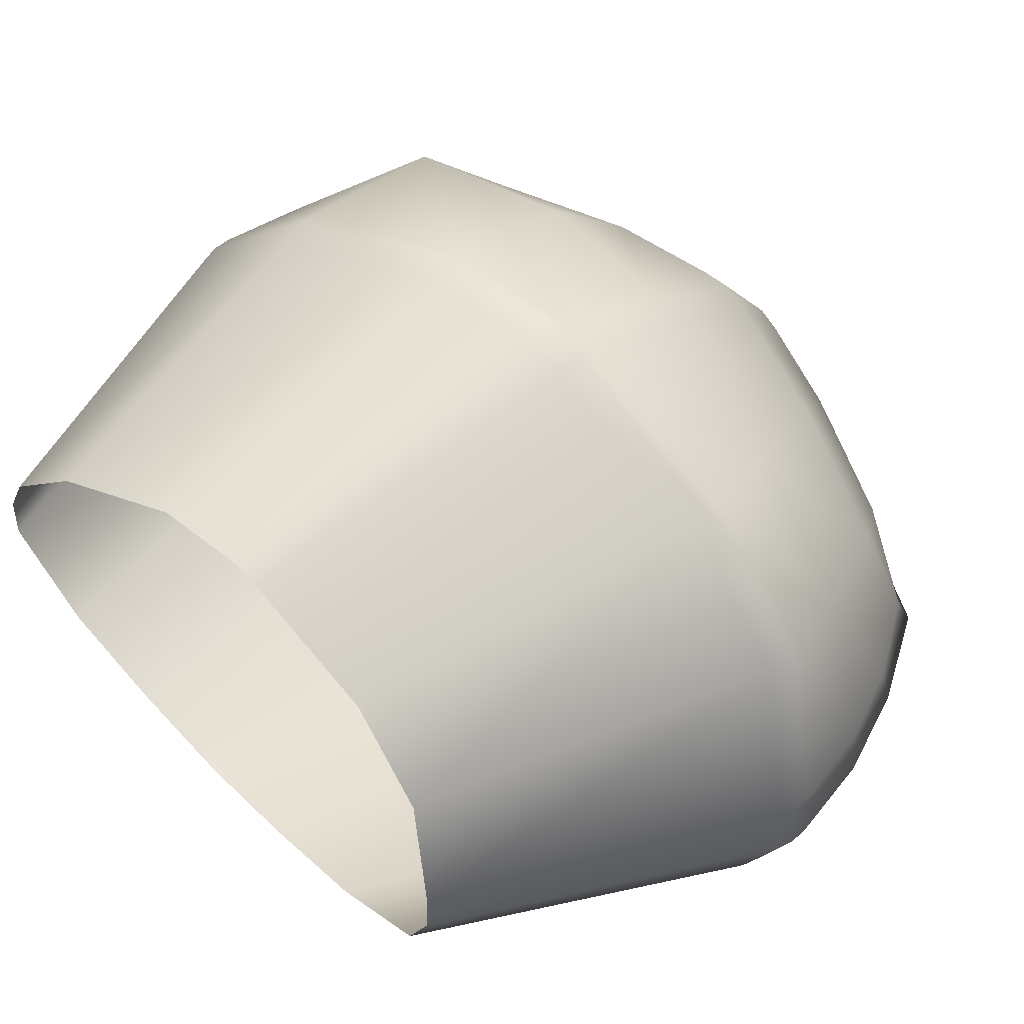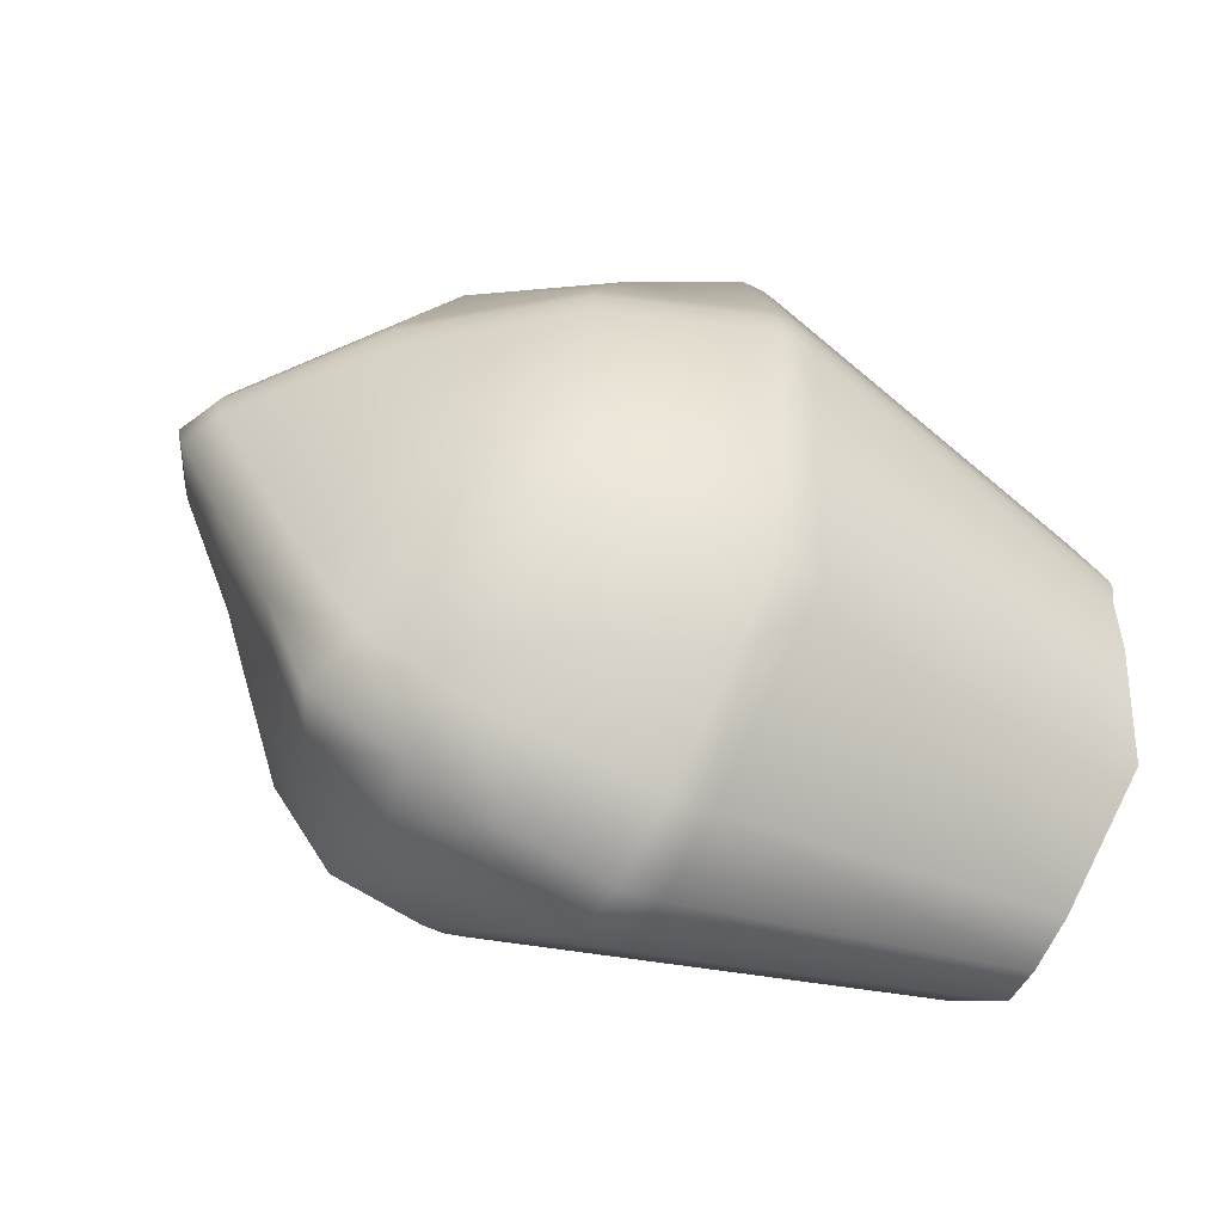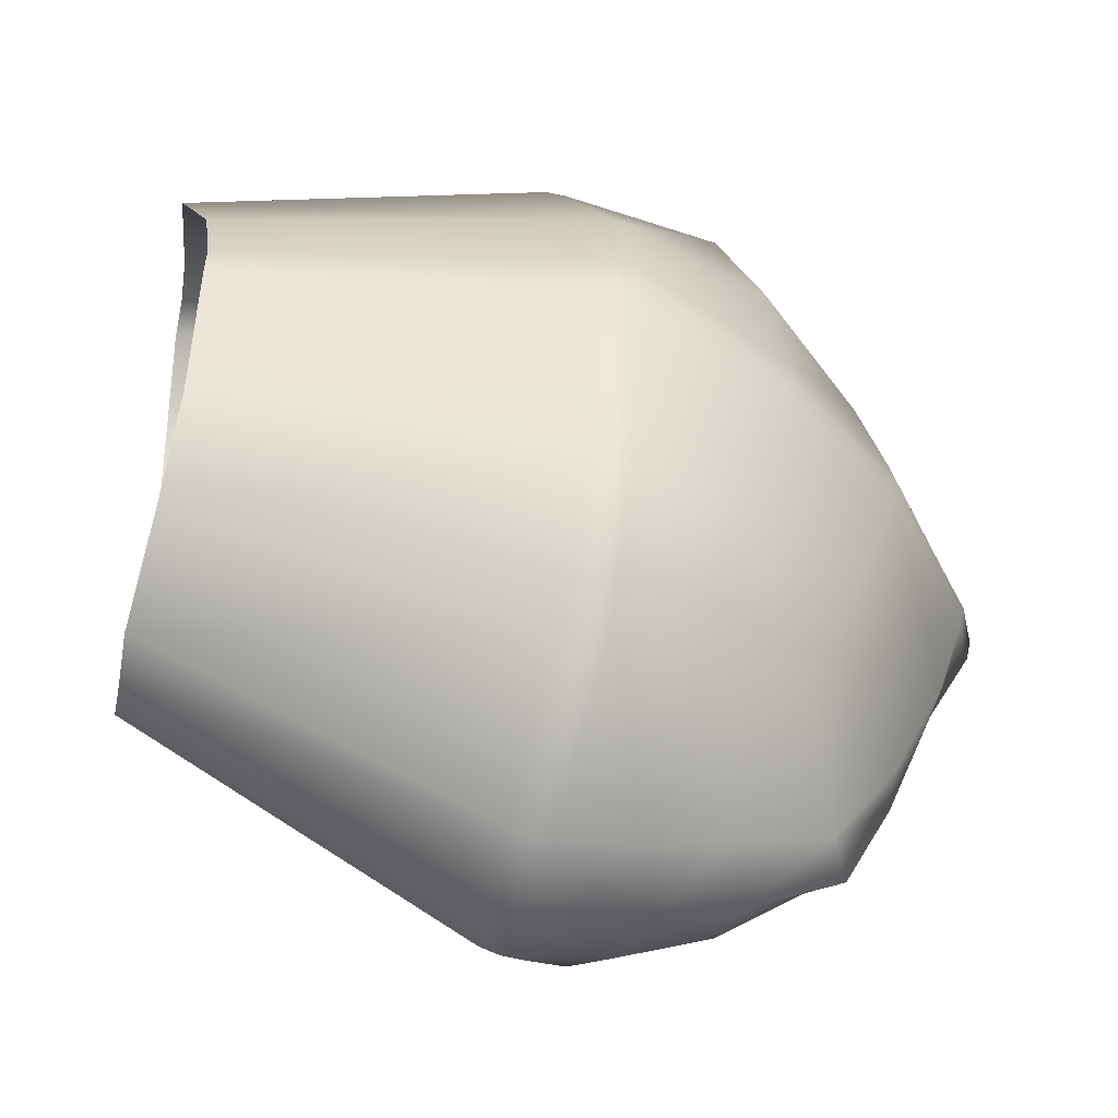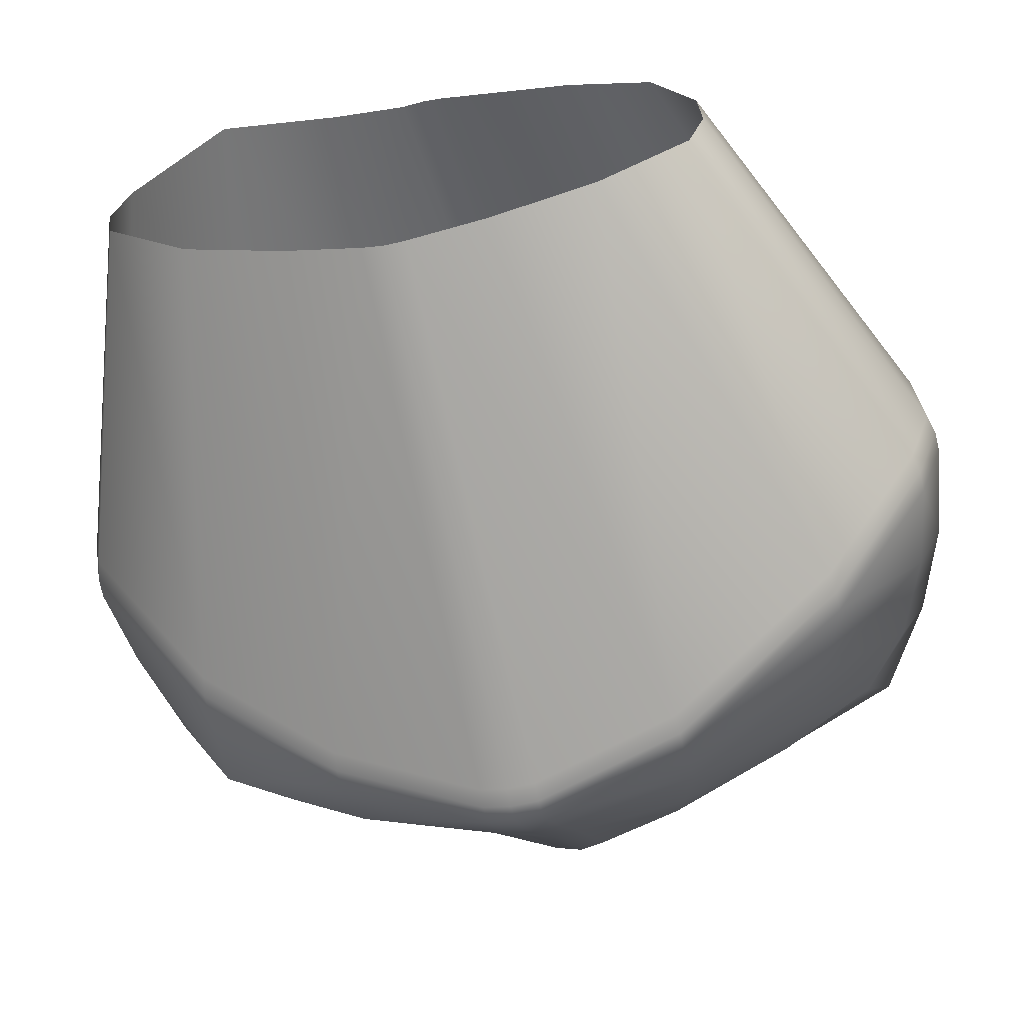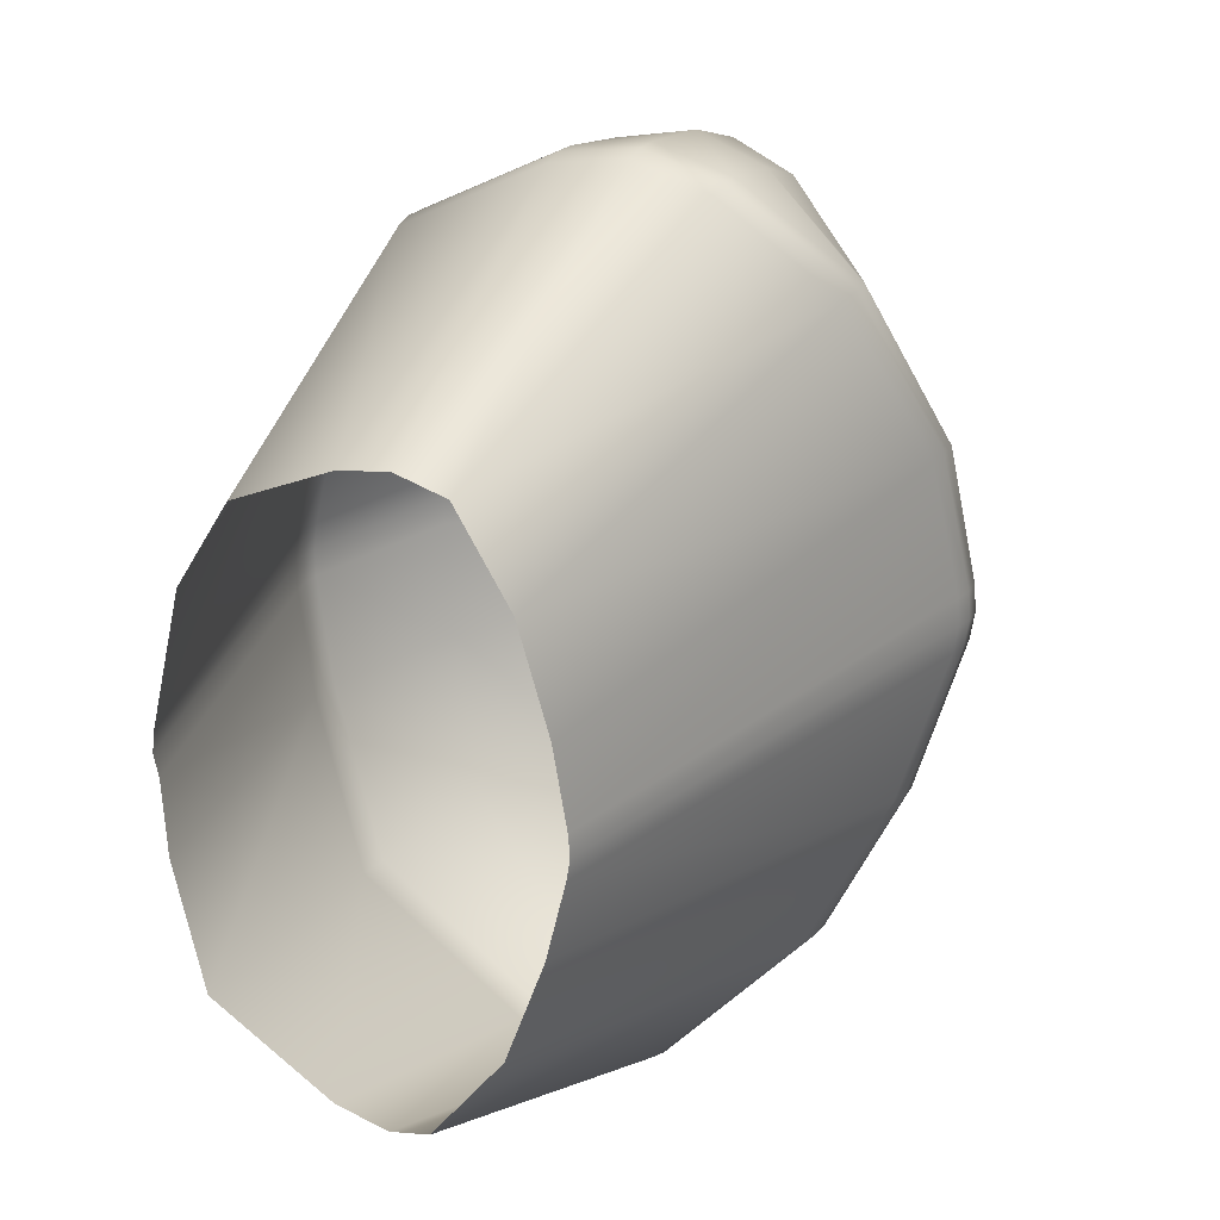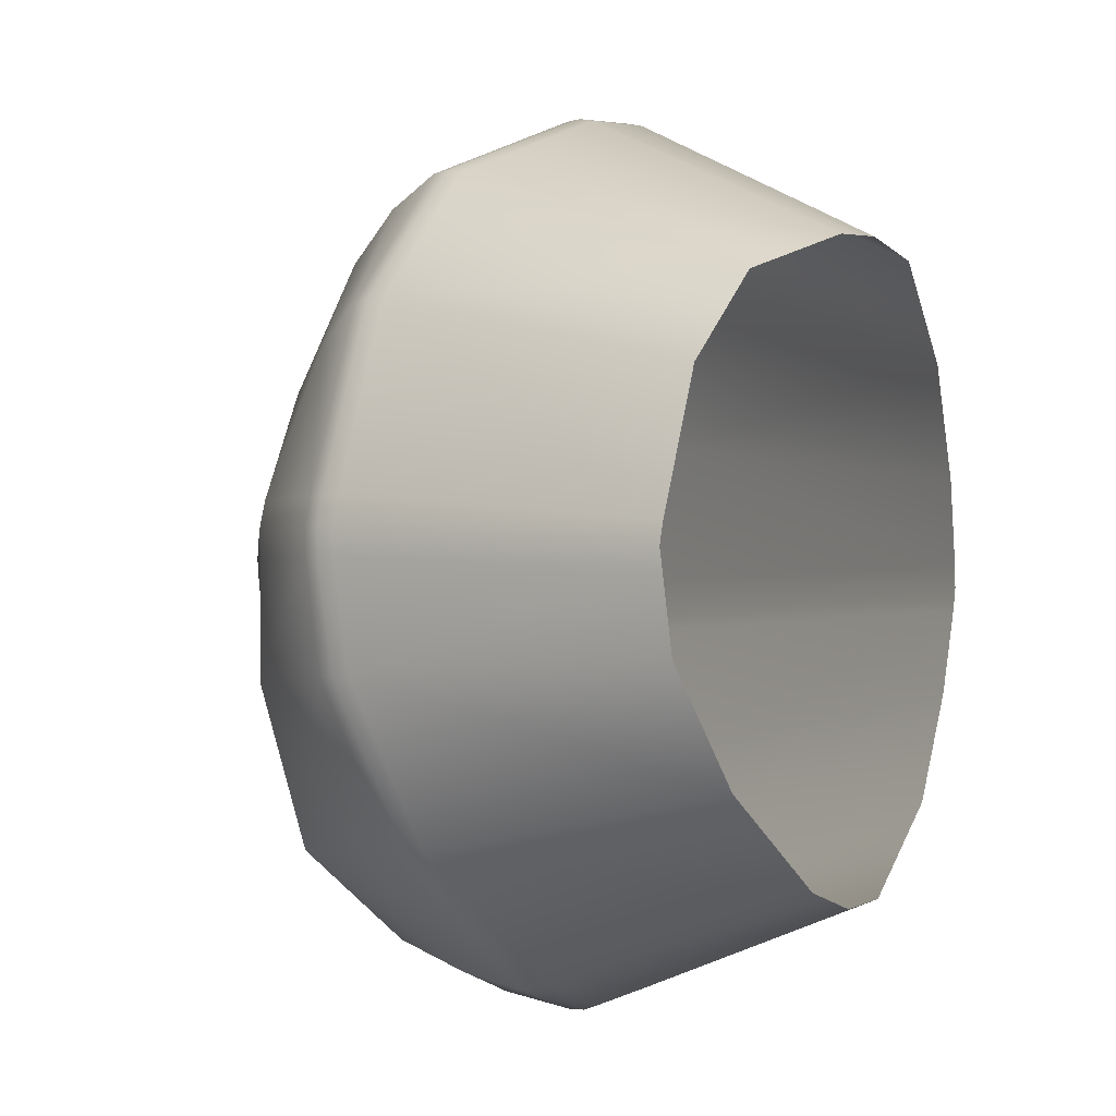
<metadata>
{"format":"obj","ext":"obj","renderer":"f3d","projection":"perspective","resolution":1024,"background":"white","views":[{"elev":65.1,"azim":-46.6,"up":"+Y"},{"elev":-62.8,"azim":140.3,"up":"+Z"},{"elev":36.0,"azim":-3.0,"up":"+Y"},{"elev":-49.1,"azim":-79.3,"up":"+Y"},{"elev":22.1,"azim":-76.1,"up":"+Z"},{"elev":-6.1,"azim":-146.0,"up":"+Z"}]}
</metadata>
<code>
g Turtle_Shield_04_L_07
v -0.009879 -0.00515 -0.004916
v -0.009935 -0.005407 -0.003289
v 0.02753 -0.02379 -0.001439
v 0.02762 -0.02345 -0.003551
v 0.02519 -0.02001 -0.01437
v -0.009692 -0.003734 -0.01076
v -0.009302 -0.0009114 -0.01847
v 0.02898 -0.02402 -0.003528
v 0.02889 -0.02436 -0.001417
v 0.02077 -0.01452 -0.02396
v -0.008501 0.004358 -0.02502
v 0.02657 -0.0206 -0.01446
v 0.03044 -0.02425 -0.00349
v 0.03035 -0.02458 -0.001377
v 0.03562 -0.0211 -0.0009147
v 0.02216 -0.0151 -0.02421
v 0.02803 -0.02089 -0.01443
v 0.03556 -0.02082 -0.003048
v 0.04194 -0.01619 -0.0002899
v 0.02361 -0.0155 -0.02421
v 0.03414 -0.0188 -0.01412
v 0.0417 -0.01597 -0.002358
v 0.04893 -0.01163 0.0007887
v 0.03054 -0.01606 -0.02444
v 0.03978 -0.01504 -0.01076
v 0.04852 -0.01146 -0.001193
v 0.05163 -0.008714 0.001079
v 0.0361 -0.01385 -0.02069
v 0.04552 -0.01072 -0.007842
v 0.05119 -0.00854 -0.0008792
v 0.05086 -0.005405 0.001112
v 0.04771 -0.007569 -0.008161
v 0.04357 -0.006364 -0.01745
v 0.04082 -0.009549 -0.01708
v 0.05044 -0.005228 -0.0008685
v 0.04495 0.006142 0.001037
v 0.03758 -0.009114 -0.02497
v 0.03172 -0.008424 -0.02908
v 0.04746 -0.004271 -0.00751
v 0.0447 0.00619 -0.00107
v 0.03607 0.01637 0.001785
v 0.03592 0.01632 -0.0003589
v 0.02608 0.02322 0.0006402
v 0.04329 0.006119 -0.008762
v 0.0251 -0.006635 -0.0314
v 0.02678 -0.002376 -0.03258
v 0.01884 -0.005577 -0.03256
v 0.0174 -0.005165 -0.03254
v 0.04349 -0.002763 -0.01678
v 0.03348 -0.003718 -0.03027
v 0.04032 -0.005413 -0.02645
v 0.03953 -0.001118 -0.02456
v 0.03945 0.005976 -0.01895
v 0.03418 0.00118 -0.02871
v 0.03622 0.01585 -0.009604
v 0.03386 0.01333 -0.02181
v 0.02606 0.02318 -0.00149
v 0.02697 0.00342 -0.03075
v 0.02566 0.02197 -0.009829
v 0.02464 0.02355 -0.001523
v 0.02466 0.02359 0.0006071
v 0.02238 0.01749 -0.02224
v 0.02063 0.00501 -0.03186
v 0.02422 0.02234 -0.009852
v 0.02316 0.02358 -0.001572
v 0.02318 0.02363 0.0005584
v -0.003473 0.02396 -0.002589
v -0.003479 0.02362 -0.004243
v 0.02274 0.02241 -0.009787
v -0.00386 0.02312 -0.009772
v -0.00633 0.01995 -0.01816
v 0.01947 0.01801 -0.02201
v -0.00723 0.01118 -0.02452
v 0.02093 0.01788 -0.02224
v 0.01779 0.005713 -0.03148
v -0.007824 0.007316 -0.02565
v 0.01919 0.005407 -0.03184
v 0.01698 -9.822e-05 -0.03319
v 0.01838 -0.0004656 -0.03359
v 0.016 -0.004743 -0.03217
v 0.01982 -0.000876 -0.03363
v 0.02318 0.02363 0.0005584
v -0.00361 0.02375 -0.0009655
v -0.003473 0.02396 -0.002589
v 0.02302 0.02333 0.002667
v 0.02449 0.02329 0.002715
v 0.02466 0.02359 0.0006071
v 0.02189 0.01994 0.0169
v -0.004464 0.02121 0.009522
v -0.006129 0.01688 0.01622
v 0.02592 0.02292 0.002749
v 0.02608 0.02322 0.0006402
v 0.03607 0.01637 0.001785
v 0.02337 0.01986 0.01706
v 0.01947 0.01395 0.02698
v -0.008741 0.008948 0.01974
v 0.03578 0.01613 0.003901
v 0.04495 0.006142 0.001037
v 0.02481 0.01949 0.01711
v 0.02092 0.0138 0.02729
v 0.01559 0.002526 0.0328
v -0.009386 0.005308 0.02015
v 0.03161 0.01465 0.01549
v 0.04456 0.006014 0.003119
v 0.05086 -0.005405 0.001112
v 0.02237 0.0134 0.02736
v 0.01697 0.002183 0.03324
v 0.0147 -0.003044 0.03354
v -0.01012 0.001592 0.01901
v 0.02837 0.0105 0.0261
v 0.04028 0.00704 0.01359
v 0.05031 -0.005391 0.003069
v 0.05163 -0.008714 0.001079
v 0.01607 -0.00345 0.034
v 0.03593 0.005487 0.02377
v 0.0477 -0.005487 0.01033
v 0.05106 -0.008701 0.003012
v 0.04893 -0.01163 0.0007887
v 0.04709 -0.008324 0.01012
v 0.04264 -0.008295 0.02013
v 0.04271 -0.004894 0.02014
v 0.04838 -0.01163 0.002745
v 0.04194 -0.01619 -0.0002899
v 0.03758 -0.004463 0.02708
v 0.03096 -0.001541 0.03053
v 0.0459 -0.01141 0.009401
v 0.04156 -0.01614 0.001769
v 0.03562 -0.0211 -0.0009147
v 0.03542 -0.021 0.001226
v 0.03035 -0.02458 -0.001377
v 0.03915 -0.01663 0.01062
v 0.02481 0.0003148 0.03251
v 0.02453 -0.005249 0.03341
v 0.01841 0.001782 0.03332
v 0.0175 -0.003868 0.0341
v 0.01648 -0.009463 0.03234
v 0.04074 -0.01082 0.01921
v 0.03138 -0.006328 0.03146
v 0.03847 -0.007661 0.02798
v 0.03602 -0.01008 0.02631
v 0.03458 -0.01424 0.02056
v 0.02953 -0.01085 0.02955
v 0.03198 -0.0209 0.01225
v 0.02281 -0.0104 0.03152
v 0.02743 -0.01613 0.02321
v 0.0303 -0.02444 0.0007587
v 0.01986 -0.01754 0.02492
v 0.02691 -0.02276 0.01206
v 0.02884 -0.02421 0.0007166
v 0.02889 -0.02436 -0.001417
v 0.01504 -0.009047 0.03225
v 0.01841 -0.01714 0.02485
v 0.02545 -0.02246 0.01201
v 0.01367 -0.008588 0.03182
v 0.01703 -0.01654 0.02456
v -0.01035 -0.00225 0.01224
v 0.02408 -0.02187 0.01187
v -0.01021 -0.00439 0.004312
v -0.009991 -0.005293 -0.001647
v 0.02748 -0.02364 0.0006947
v -0.009935 -0.005407 -0.003289
v 0.02753 -0.02379 -0.001439
g Turtle_Shield_04_L_07_0
f 3 2 1
f 4 3 1
f 4 1 5
f 1 6 5
f 6 7 5
f 3 4 8
f 9 3 8
f 7 10 5
f 7 11 10
f 4 5 12
f 8 4 12
f 9 8 13
f 14 9 13
f 14 13 15
f 5 10 16
f 12 5 16
f 8 12 17
f 13 8 17
f 13 18 15
f 15 18 19
f 12 16 20
f 17 12 20
f 17 21 13
f 21 18 13
f 18 22 19
f 19 22 23
f 20 24 17
f 24 21 17
f 18 21 25
f 22 18 25
f 22 26 23
f 23 26 27
f 21 24 28
f 25 21 28
f 22 25 29
f 26 22 29
f 26 30 27
f 31 27 30
f 32 30 26
f 29 32 26
f 33 32 29
f 29 25 34
f 25 28 34
f 34 33 29
f 35 31 30
f 30 32 35
f 31 35 36
f 34 28 37
f 33 34 37
f 28 24 38
f 28 38 37
f 32 39 35
f 32 33 39
f 35 40 36
f 40 35 39
f 36 40 41
f 40 42 41
f 43 41 42
f 44 40 39
f 42 40 44
f 24 45 38
f 45 46 38
f 45 24 20
f 47 45 20
f 46 45 47
f 20 16 47
f 16 48 47
f 16 10 48
f 44 39 49
f 33 49 39
f 46 50 38
f 38 50 37
f 51 33 37
f 50 51 37
f 33 51 52
f 49 33 52
f 51 50 52
f 53 44 49
f 53 49 52
f 50 54 52
f 50 46 54
f 54 53 52
f 55 44 53
f 55 42 44
f 56 53 54
f 56 55 53
f 42 55 57
f 57 43 42
f 46 58 54
f 58 56 54
f 59 55 56
f 55 59 57
f 43 57 60
f 61 43 60
f 62 56 58
f 62 59 56
f 58 46 63
f 63 62 58
f 59 64 57
f 64 60 57
f 61 60 65
f 66 61 65
f 67 66 65
f 68 67 65
f 69 65 60
f 68 65 69
f 64 69 60
f 70 68 69
f 71 70 69
f 72 71 69
f 72 69 64
f 73 71 72
f 74 64 59
f 74 72 64
f 62 74 59
f 75 73 72
f 75 72 74
f 76 73 75
f 77 74 62
f 77 75 74
f 63 77 62
f 78 76 75
f 78 75 77
f 11 76 78
f 79 77 63
f 79 78 77
f 80 11 78
f 80 78 79
f 11 80 10
f 10 80 48
f 48 80 79
f 81 79 63
f 48 79 81
f 46 81 63
f 47 48 81
f 81 46 47
f 84 83 82
f 83 85 82
f 85 86 82
f 86 87 82
f 88 85 83
f 89 88 83
f 89 90 88
f 86 91 87
f 91 92 87
f 92 91 93
f 86 85 94
f 85 88 94
f 90 95 88
f 90 96 95
f 91 97 93
f 98 93 97
f 91 86 99
f 86 94 99
f 94 88 100
f 88 95 100
f 96 101 95
f 96 102 101
f 97 91 103
f 91 99 103
f 104 98 97
f 105 98 104
f 99 94 106
f 94 100 106
f 100 95 107
f 95 101 107
f 102 108 101
f 102 109 108
f 103 99 110
f 99 106 110
f 103 111 97
f 111 104 97
f 112 105 104
f 105 112 113
f 107 101 114
f 101 108 114
f 103 110 115
f 111 103 115
f 111 116 104
f 116 112 104
f 112 117 113
f 118 113 117
f 117 112 119
f 112 116 119
f 119 116 120
f 121 116 111
f 115 121 111
f 116 121 120
f 122 118 117
f 117 119 122
f 123 118 122
f 124 121 115
f 120 121 124
f 115 110 125
f 125 124 115
f 119 126 122
f 119 120 126
f 127 123 122
f 127 122 126
f 128 123 127
f 129 128 127
f 130 128 129
f 131 127 126
f 127 131 129
f 110 132 125
f 125 132 133
f 110 106 132
f 106 134 132
f 133 132 134
f 106 100 134
f 100 107 134
f 134 107 135
f 135 133 134
f 107 114 135
f 135 114 136
f 135 136 133
f 126 137 131
f 120 137 126
f 138 125 133
f 124 125 138
f 139 120 124
f 139 124 138
f 139 140 120
f 140 137 120
f 140 139 138
f 137 141 131
f 137 140 141
f 142 140 138
f 138 133 142
f 140 142 141
f 131 141 143
f 131 143 129
f 133 144 142
f 136 144 133
f 141 142 145
f 142 144 145
f 141 145 143
f 129 143 146
f 146 130 129
f 144 136 147
f 145 144 147
f 143 145 148
f 143 148 146
f 145 147 148
f 146 149 130
f 149 150 130
f 136 151 147
f 114 151 136
f 114 108 151
f 147 152 148
f 151 152 147
f 148 153 146
f 153 149 146
f 152 153 148
f 108 154 151
f 151 154 152
f 109 154 108
f 154 155 152
f 155 154 109
f 152 155 153
f 156 155 109
f 155 157 153
f 157 155 156
f 153 157 149
f 158 157 156
f 158 159 157
f 157 160 149
f 159 160 157
f 149 160 150
f 160 159 161
f 160 162 150
f 162 160 161

</code>
